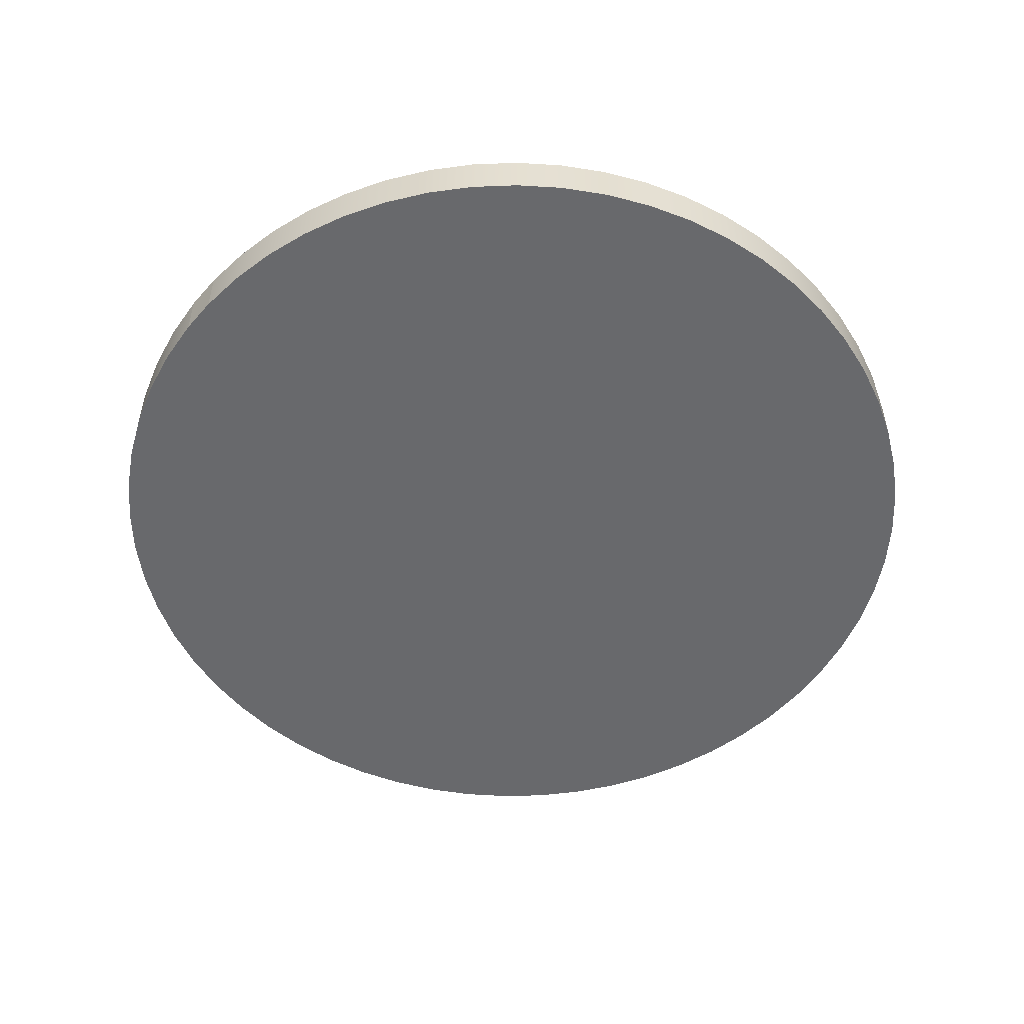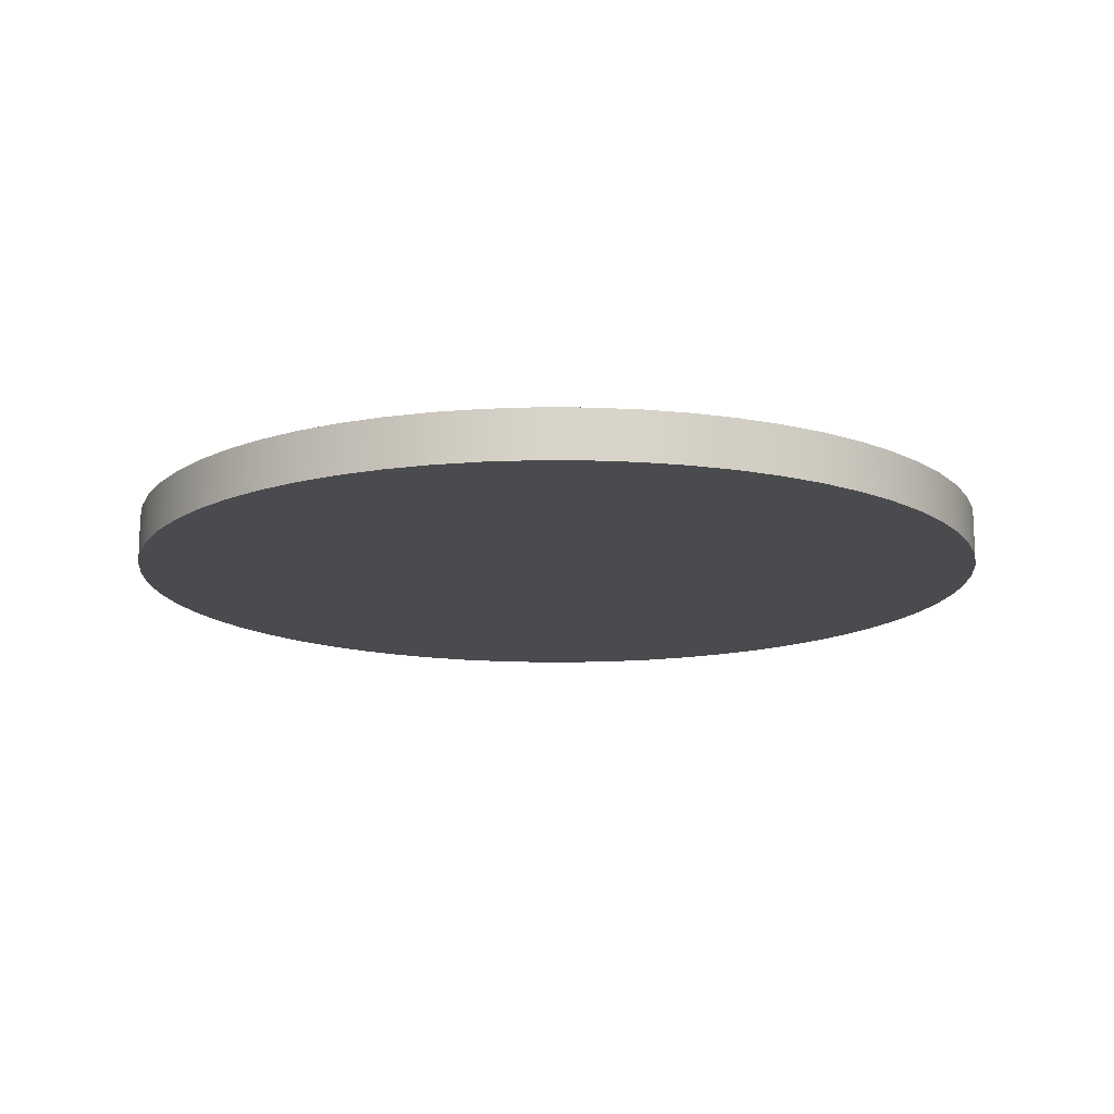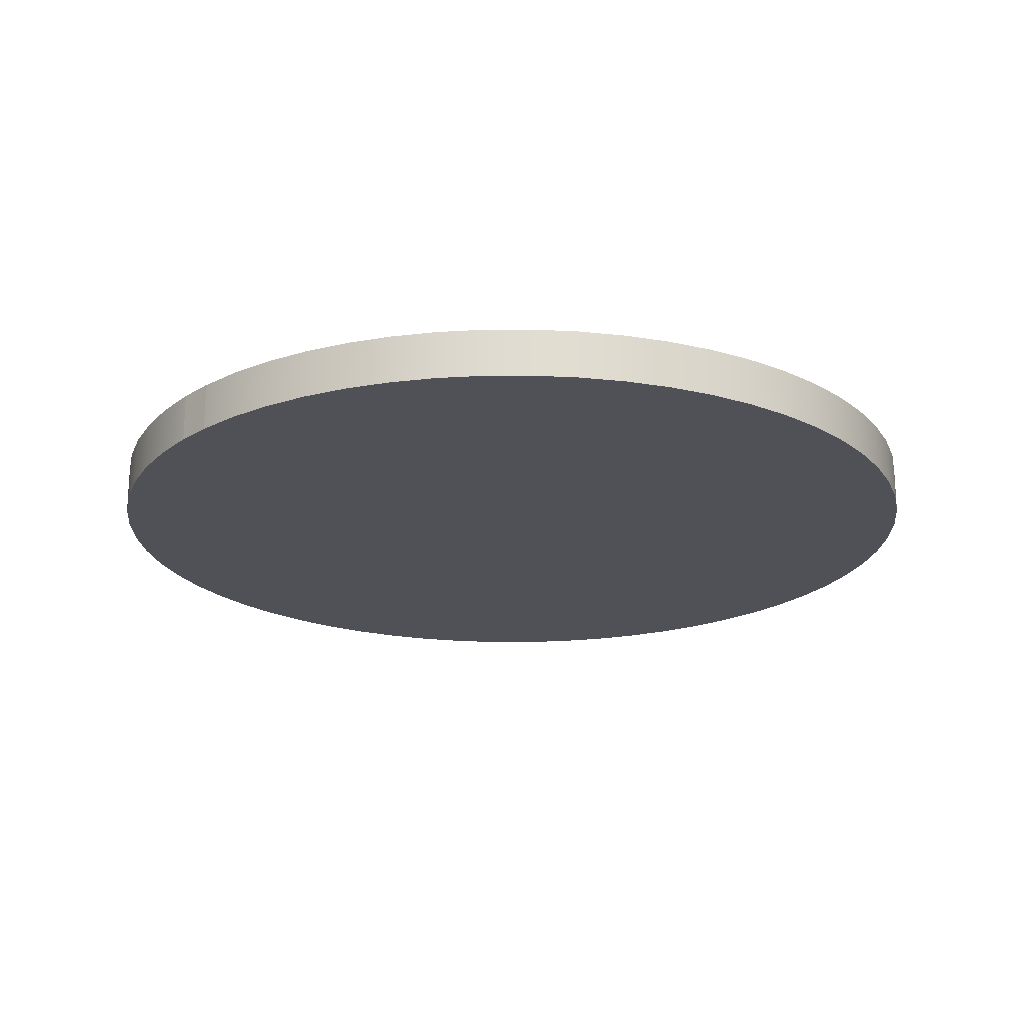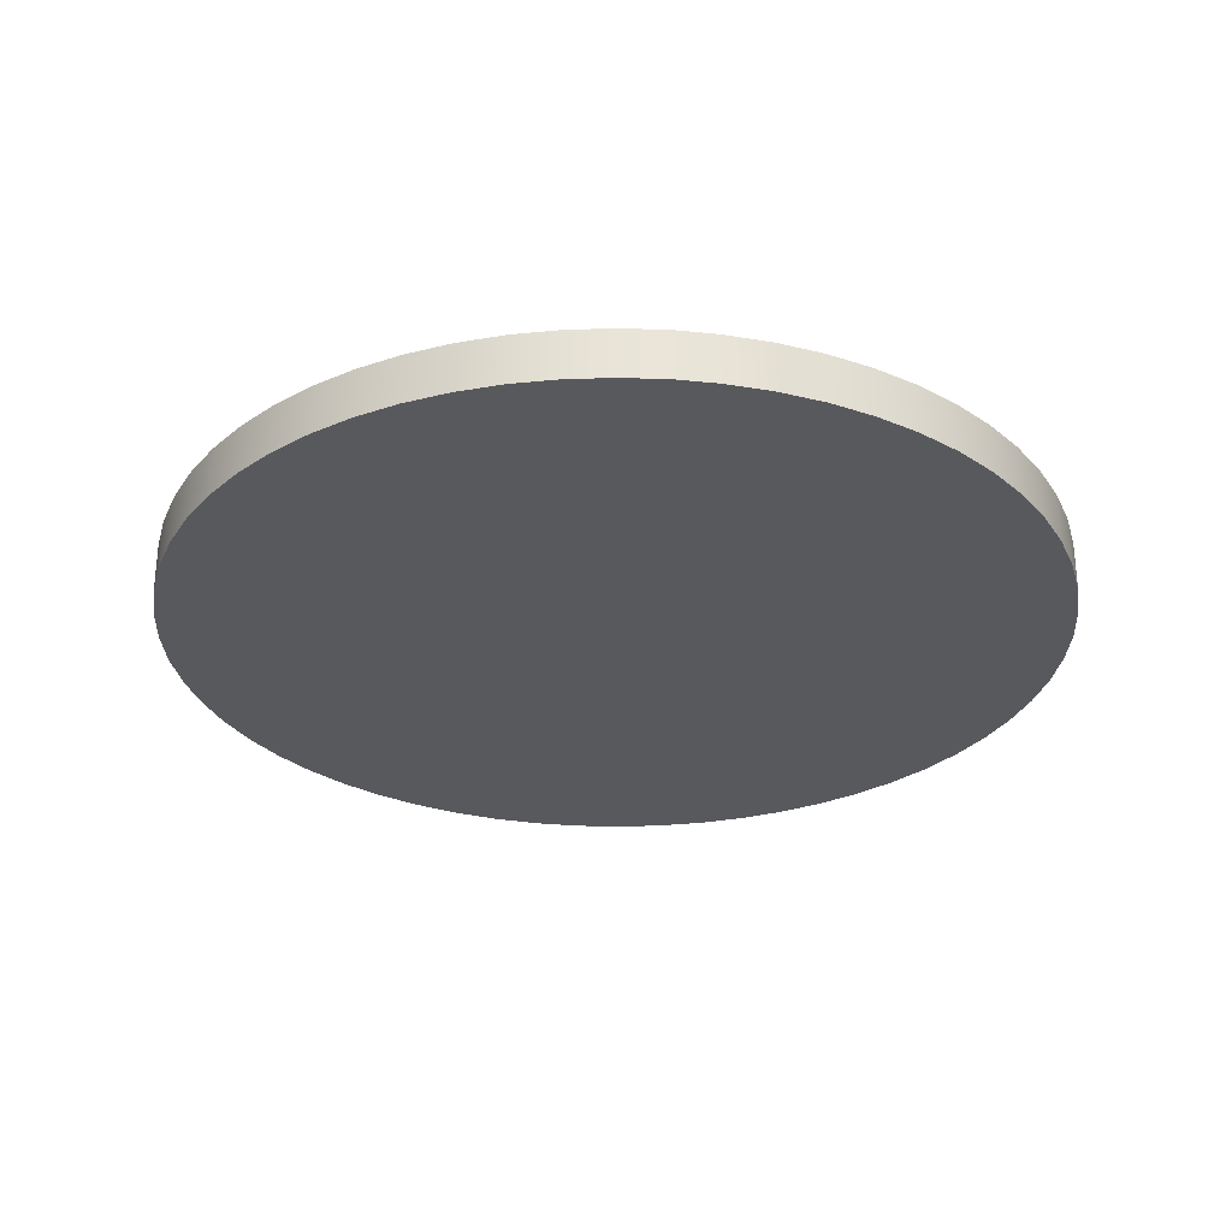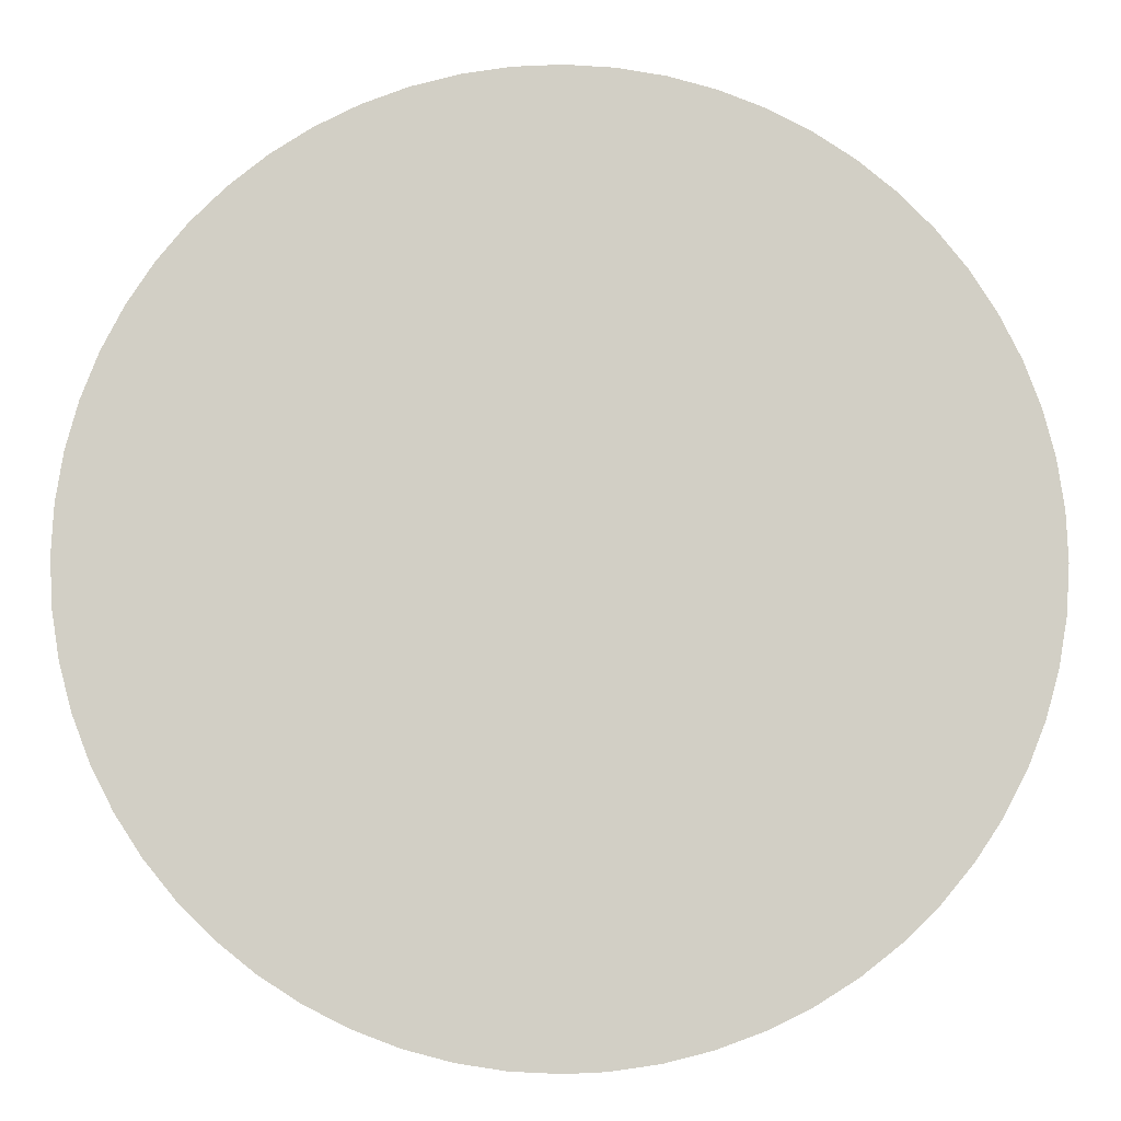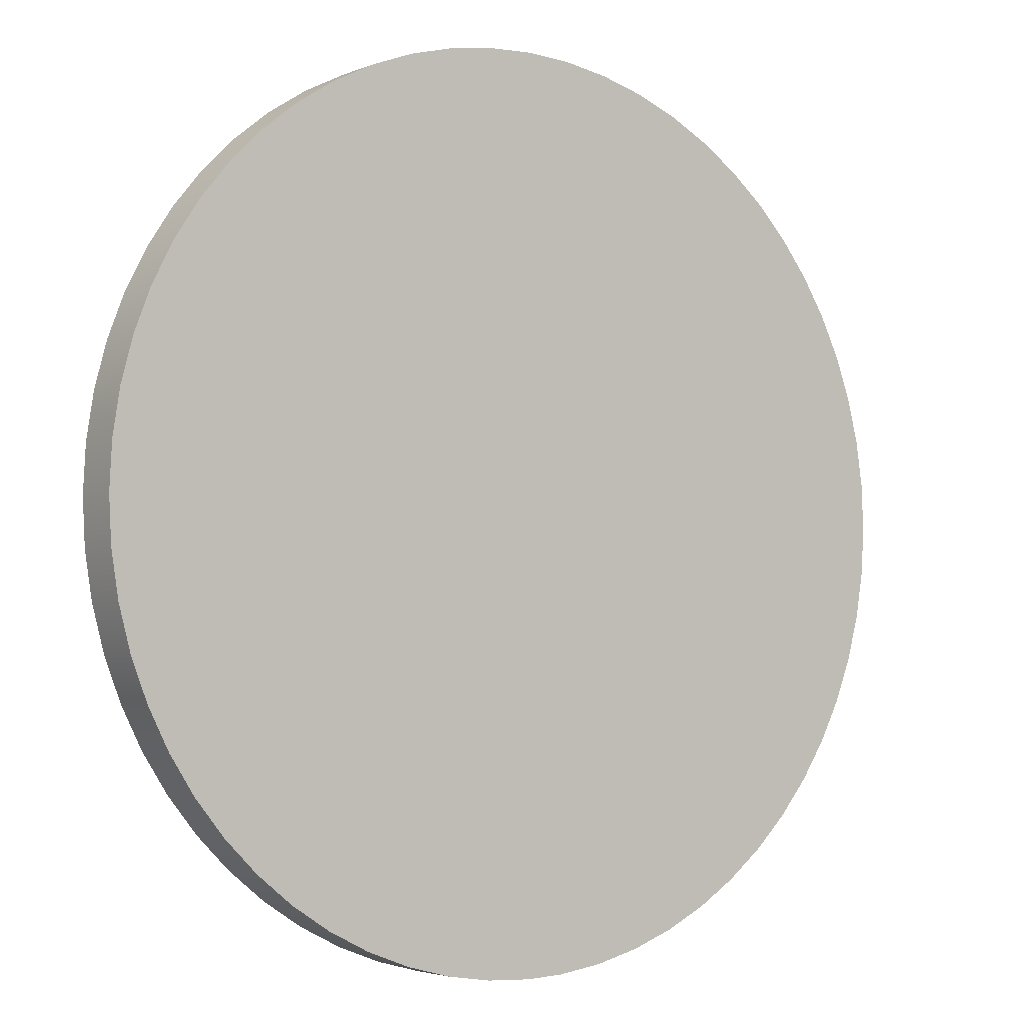
<metadata>
{"format":"obj","ext":"obj","renderer":"f3d","projection":"perspective","resolution":1024,"background":"white","views":[{"elev":-52.7,"azim":-127.4,"up":"+Y"},{"elev":-14.3,"azim":56.4,"up":"+Y"},{"elev":-20.5,"azim":-129.2,"up":"+Y"},{"elev":-29.1,"azim":173.9,"up":"+Y"},{"elev":-7.8,"azim":179.2,"up":"+Z"},{"elev":-3.4,"azim":143.7,"up":"+Z"}]}
</metadata>
<code>
v -0.01179 0 -2.7
v -0.2416 0 -2.689
v -0.2416 0.3 -2.689
v -0.01179 0.3 -2.7
v -0.2416 0 -2.689
v -0.5222 0 -2.649
v -0.7971 0 -2.58
v -1.063 0 -2.482
v -1.318 0 -2.357
v -1.557 0 -2.206
v -1.78 0 -2.03
v -1.983 0 -1.832
v -2.164 0 -1.614
v -2.322 0 -1.378
v -2.453 0 -1.127
v -2.558 0 -0.8638
v -2.635 0 -0.5908
v -2.682 0 -0.3113
v -2.7 0 -0.02835
v -2.688 0 0.2549
v -2.646 0 0.5354
v -2.576 0 0.8099
v -2.477 0 1.076
v -2.35 0 1.329
v -2.198 0 1.568
v -2.021 0 1.79
v -1.822 0 1.992
v -1.603 0 2.172
v -1.367 0 2.328
v -1.115 0 2.459
v -0.8511 0 2.562
v -0.5777 0 2.637
v -0.298 0 2.684
v -0.01497 0 2.7
v 0.2682 0 2.687
v 0.5485 0 2.644
v 0.8226 0 2.572
v 1.088 0 2.471
v 1.341 0 2.344
v 1.579 0 2.19
v 1.8 0 2.012
v 2.001 0 1.812
v 2.18 0 1.593
v 2.335 0 1.355
v 2.464 0 1.103
v 2.567 0 0.8384
v 2.64 0 0.5647
v 2.685 0 0.2847
v 2.7 0 0.001588
v 2.685 0 -0.2815
v 2.641 0 -0.5616
v 2.568 0 -0.8354
v 2.466 0 -1.1
v 2.337 0 -1.352
v 2.182 0 -1.59
v 2.003 0 -1.81
v 1.803 0 -2.01
v 1.582 0 -2.188
v 1.344 0 -2.342
v 1.091 0 -2.47
v 0.8257 0 -2.571
v 0.5516 0 -2.643
v 0.2714 0 -2.686
v -0.01179 0 -2.7
v -0.01179 0.3 -2.7
v 0.2714 0.3 -2.686
v 0.5516 0.3 -2.643
v 0.8257 0.3 -2.571
v 1.091 0.3 -2.47
v 1.344 0.3 -2.342
v 1.582 0.3 -2.188
v 1.803 0.3 -2.01
v 2.003 0.3 -1.81
v 2.182 0.3 -1.59
v 2.337 0.3 -1.352
v 2.466 0.3 -1.1
v 2.568 0.3 -0.8354
v 2.641 0.3 -0.5616
v 2.685 0.3 -0.2815
v 2.7 0.3 0.001588
v 2.685 0.3 0.2847
v 2.64 0.3 0.5647
v 2.567 0.3 0.8384
v 2.464 0.3 1.103
v 2.335 0.3 1.355
v 2.18 0.3 1.593
v 2.001 0.3 1.812
v 1.8 0.3 2.012
v 1.579 0.3 2.19
v 1.341 0.3 2.344
v 1.088 0.3 2.471
v 0.8226 0.3 2.572
v 0.5485 0.3 2.644
v 0.2682 0.3 2.687
v -0.01497 0.3 2.7
v -0.298 0.3 2.684
v -0.5777 0.3 2.637
v -0.8511 0.3 2.562
v -1.115 0.3 2.459
v -1.367 0.3 2.328
v -1.603 0.3 2.172
v -1.822 0.3 1.992
v -2.021 0.3 1.79
v -2.198 0.3 1.568
v -2.35 0.3 1.329
v -2.477 0.3 1.076
v -2.576 0.3 0.8099
v -2.646 0.3 0.5354
v -2.688 0.3 0.2549
v -2.7 0.3 -0.02835
v -2.682 0.3 -0.3113
v -2.635 0.3 -0.5908
v -2.558 0.3 -0.8638
v -2.453 0.3 -1.127
v -2.322 0.3 -1.378
v -2.164 0.3 -1.614
v -1.983 0.3 -1.832
v -1.78 0.3 -2.03
v -1.557 0.3 -2.206
v -1.318 0.3 -2.357
v -1.063 0.3 -2.482
v -0.7971 0.3 -2.58
v -0.5222 0.3 -2.649
v -0.2416 0.3 -2.689
v -0.01179 0 -2.7
v 0.2714 0 -2.686
v 0.5516 0 -2.643
v 0.8257 0 -2.571
v 1.091 0 -2.47
v 1.344 0 -2.342
v 1.582 0 -2.188
v 1.803 0 -2.01
v 2.003 0 -1.81
v 2.182 0 -1.59
v 2.337 0 -1.352
v 2.466 0 -1.1
v 2.568 0 -0.8354
v 2.641 0 -0.5616
v 2.685 0 -0.2815
v 2.7 0 0.001588
v 2.685 0 0.2847
v 2.64 0 0.5647
v 2.567 0 0.8384
v 2.464 0 1.103
v 2.335 0 1.355
v 2.18 0 1.593
v 2.001 0 1.812
v 1.8 0 2.012
v 1.579 0 2.19
v 1.341 0 2.344
v 1.088 0 2.471
v 0.8226 0 2.572
v 0.5485 0 2.644
v 0.2682 0 2.687
v -0.01497 0 2.7
v -0.298 0 2.684
v -0.5777 0 2.637
v -0.8511 0 2.562
v -1.115 0 2.459
v -1.367 0 2.328
v -1.603 0 2.172
v -1.822 0 1.992
v -2.021 0 1.79
v -2.198 0 1.568
v -2.35 0 1.329
v -2.477 0 1.076
v -2.576 0 0.8099
v -2.646 0 0.5354
v -2.688 0 0.2549
v -2.7 0 -0.02835
v -2.682 0 -0.3113
v -2.635 0 -0.5908
v -2.558 0 -0.8638
v -2.453 0 -1.127
v -2.322 0 -1.378
v -2.164 0 -1.614
v -1.983 0 -1.832
v -1.78 0 -2.03
v -1.557 0 -2.206
v -1.318 0 -2.357
v -1.063 0 -2.482
v -0.7971 0 -2.58
v -0.5222 0 -2.649
v -0.2416 0 -2.689
v -0.2416 0.3 -2.689
v -0.5222 0.3 -2.649
v -0.7971 0.3 -2.58
v -1.063 0.3 -2.482
v -1.318 0.3 -2.357
v -1.557 0.3 -2.206
v -1.78 0.3 -2.03
v -1.983 0.3 -1.832
v -2.164 0.3 -1.614
v -2.322 0.3 -1.378
v -2.453 0.3 -1.127
v -2.558 0.3 -0.8638
v -2.635 0.3 -0.5908
v -2.682 0.3 -0.3113
v -2.7 0.3 -0.02835
v -2.688 0.3 0.2549
v -2.646 0.3 0.5354
v -2.576 0.3 0.8099
v -2.477 0.3 1.076
v -2.35 0.3 1.329
v -2.198 0.3 1.568
v -2.021 0.3 1.79
v -1.822 0.3 1.992
v -1.603 0.3 2.172
v -1.367 0.3 2.328
v -1.115 0.3 2.459
v -0.8511 0.3 2.562
v -0.5777 0.3 2.637
v -0.298 0.3 2.684
v -0.01497 0.3 2.7
v 0.2682 0.3 2.687
v 0.5485 0.3 2.644
v 0.8226 0.3 2.572
v 1.088 0.3 2.471
v 1.341 0.3 2.344
v 1.579 0.3 2.19
v 1.8 0.3 2.012
v 2.001 0.3 1.812
v 2.18 0.3 1.593
v 2.335 0.3 1.355
v 2.464 0.3 1.103
v 2.567 0.3 0.8384
v 2.64 0.3 0.5647
v 2.685 0.3 0.2847
v 2.7 0.3 0.001588
v 2.685 0.3 -0.2815
v 2.641 0.3 -0.5616
v 2.568 0.3 -0.8354
v 2.466 0.3 -1.1
v 2.337 0.3 -1.352
v 2.182 0.3 -1.59
v 2.003 0.3 -1.81
v 1.803 0.3 -2.01
v 1.582 0.3 -2.188
v 1.344 0.3 -2.342
v 1.091 0.3 -2.47
v 0.8257 0.3 -2.571
v 0.5516 0.3 -2.643
v 0.2714 0.3 -2.686
v -0.01179 0.3 -2.7
f 1 2 4
f 4 2 3
f 124 5 123
f 123 5 6
f 123 6 122
f 122 6 7
f 122 7 121
f 121 7 8
f 121 8 120
f 120 8 9
f 120 9 119
f 119 9 10
f 119 10 118
f 118 10 11
f 118 11 117
f 117 11 12
f 117 12 116
f 116 12 13
f 116 13 115
f 115 13 14
f 115 14 114
f 114 14 15
f 114 15 113
f 113 15 16
f 113 16 112
f 112 16 17
f 112 17 111
f 111 17 18
f 111 18 110
f 110 18 19
f 110 19 109
f 109 19 20
f 109 20 108
f 108 20 21
f 108 21 107
f 107 21 22
f 107 22 106
f 106 22 23
f 106 23 105
f 105 23 24
f 105 24 104
f 104 24 25
f 104 25 103
f 103 25 26
f 103 26 102
f 102 26 27
f 102 27 101
f 101 27 28
f 101 28 100
f 100 28 29
f 100 29 99
f 99 29 30
f 99 30 98
f 98 30 31
f 98 31 97
f 97 31 32
f 97 32 96
f 96 32 33
f 96 33 95
f 95 33 34
f 95 34 94
f 94 34 35
f 94 35 93
f 93 35 36
f 93 36 92
f 92 36 37
f 92 37 91
f 91 37 38
f 91 38 90
f 90 38 39
f 90 39 89
f 89 39 40
f 89 40 88
f 88 40 41
f 88 41 87
f 87 41 42
f 87 42 86
f 86 42 43
f 86 43 85
f 85 43 44
f 85 44 84
f 84 44 45
f 84 45 83
f 83 45 46
f 83 46 82
f 82 46 47
f 82 47 81
f 81 47 48
f 81 48 80
f 80 48 49
f 80 49 79
f 79 49 50
f 79 50 78
f 78 50 51
f 78 51 77
f 77 51 52
f 77 52 76
f 76 52 53
f 76 53 75
f 75 53 54
f 75 54 74
f 74 54 55
f 74 55 73
f 73 55 56
f 73 56 72
f 72 56 57
f 72 57 71
f 71 57 58
f 71 58 70
f 70 58 59
f 70 59 69
f 69 59 60
f 69 60 68
f 68 60 61
f 68 61 67
f 67 61 62
f 67 62 66
f 66 62 63
f 66 63 65
f 65 63 64
f 184 125 169
f 169 125 126
f 169 126 127
f 127 128 169
f 169 128 129
f 169 129 130
f 130 131 169
f 169 131 132
f 169 132 133
f 133 134 169
f 169 134 135
f 169 135 136
f 136 137 169
f 169 137 138
f 169 138 139
f 139 140 169
f 169 140 141
f 169 141 168
f 168 141 142
f 168 142 167
f 167 142 143
f 167 143 166
f 166 143 144
f 166 144 165
f 165 144 145
f 165 145 164
f 164 145 146
f 164 146 163
f 163 146 147
f 163 147 162
f 162 147 148
f 162 148 161
f 161 148 149
f 161 149 160
f 160 149 150
f 160 150 159
f 159 150 151
f 159 151 158
f 158 151 152
f 158 152 157
f 157 152 153
f 157 153 156
f 156 153 154
f 156 154 155
f 170 171 169
f 169 171 172
f 169 172 173
f 173 174 169
f 169 174 175
f 169 175 176
f 176 177 169
f 169 177 178
f 169 178 179
f 179 180 169
f 169 180 181
f 169 181 182
f 182 183 169
f 169 183 184
f 244 185 200
f 200 185 186
f 200 186 187
f 187 188 200
f 200 188 189
f 200 189 190
f 190 191 200
f 200 191 192
f 200 192 193
f 193 194 200
f 200 194 195
f 200 195 196
f 196 197 200
f 200 197 198
f 200 198 199
f 201 228 200
f 200 228 229
f 200 229 230
f 228 201 227
f 227 201 202
f 227 202 226
f 226 202 203
f 226 203 225
f 225 203 204
f 225 204 224
f 224 204 205
f 224 205 223
f 223 205 206
f 223 206 222
f 222 206 207
f 222 207 221
f 221 207 208
f 221 208 220
f 220 208 209
f 220 209 219
f 219 209 210
f 219 210 218
f 218 210 211
f 218 211 217
f 217 211 212
f 217 212 216
f 216 212 213
f 216 213 215
f 215 213 214
f 230 231 200
f 200 231 232
f 200 232 233
f 233 234 200
f 200 234 235
f 200 235 236
f 236 237 200
f 200 237 238
f 200 238 239
f 239 240 200
f 200 240 241
f 200 241 242
f 242 243 200
f 200 243 244

</code>
